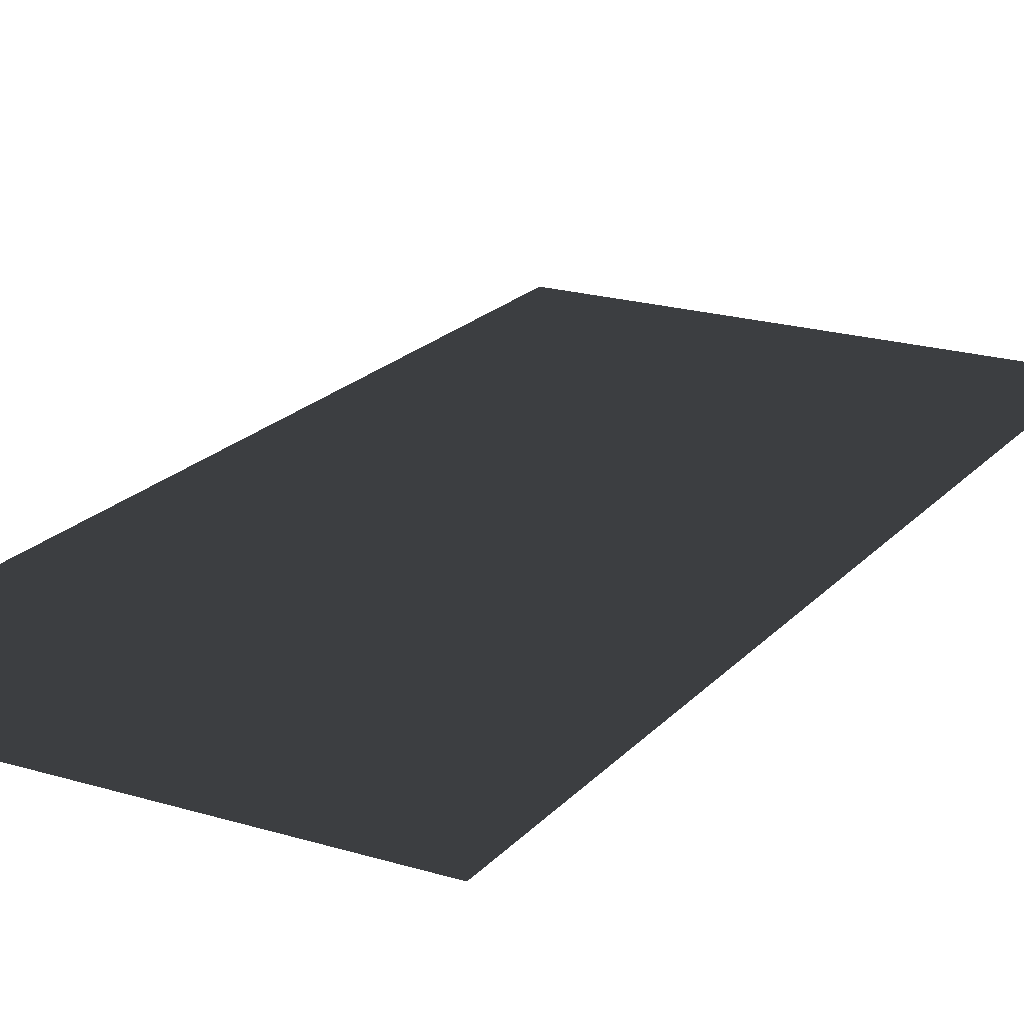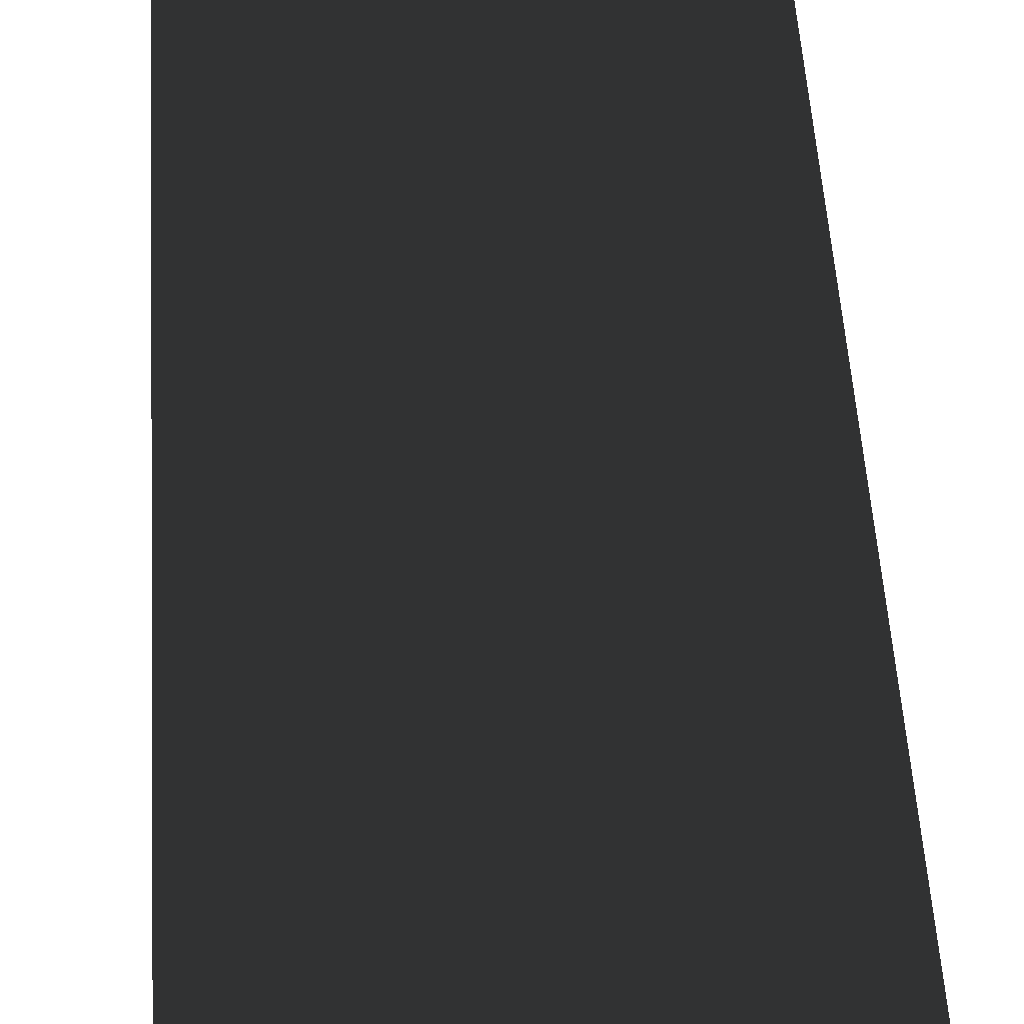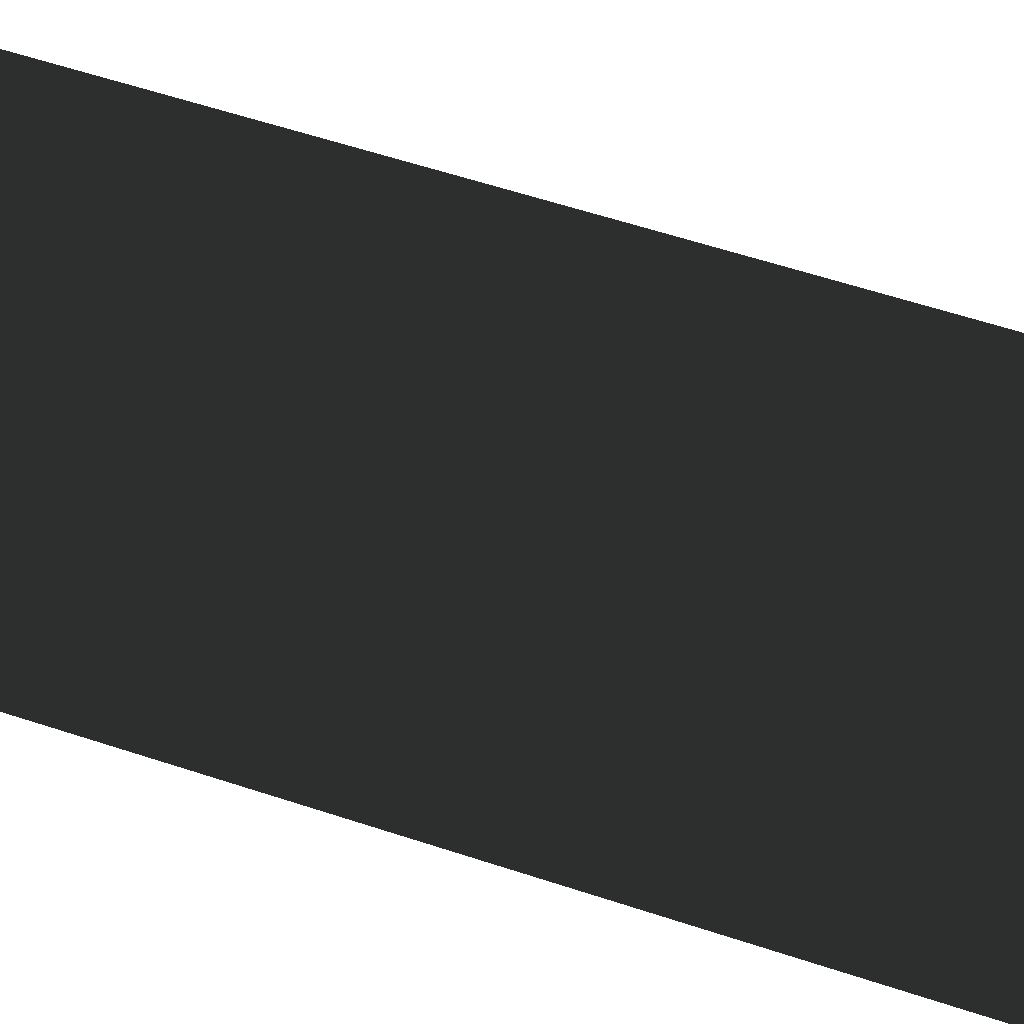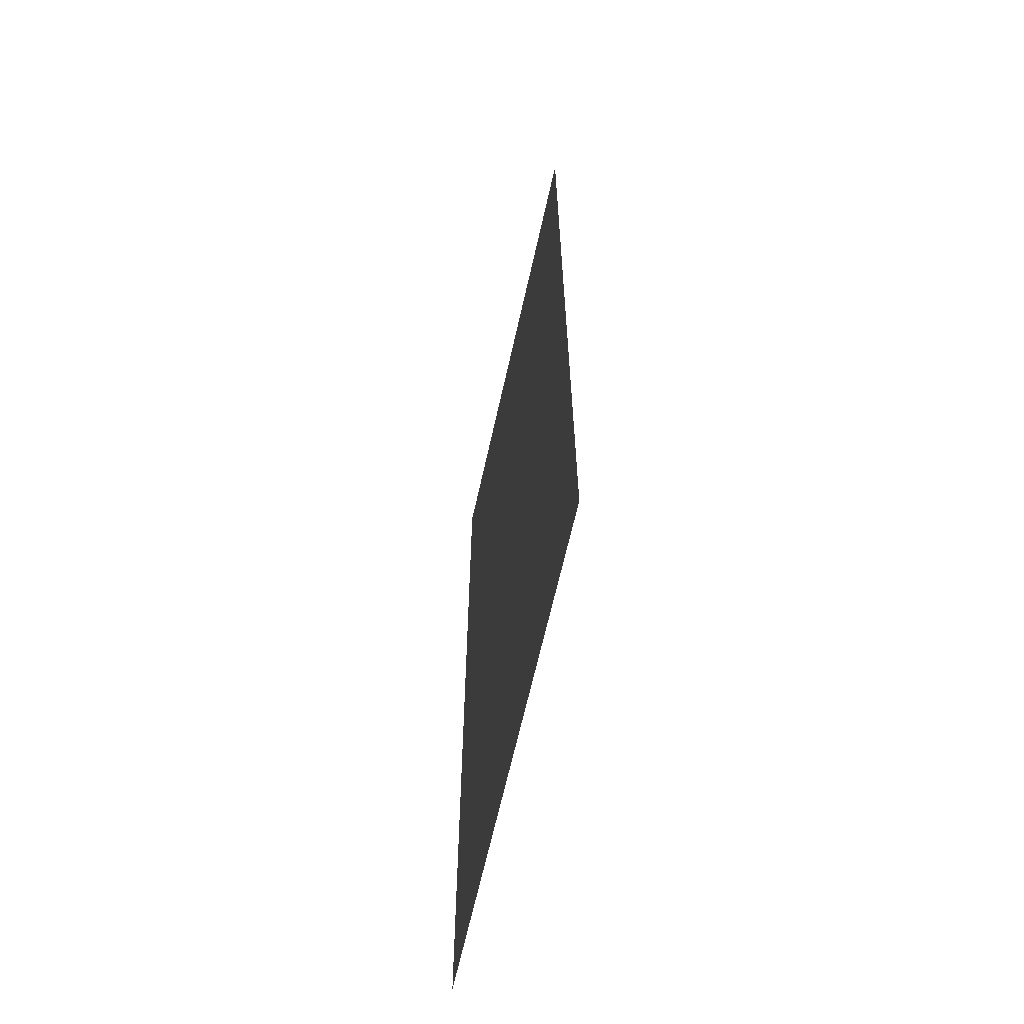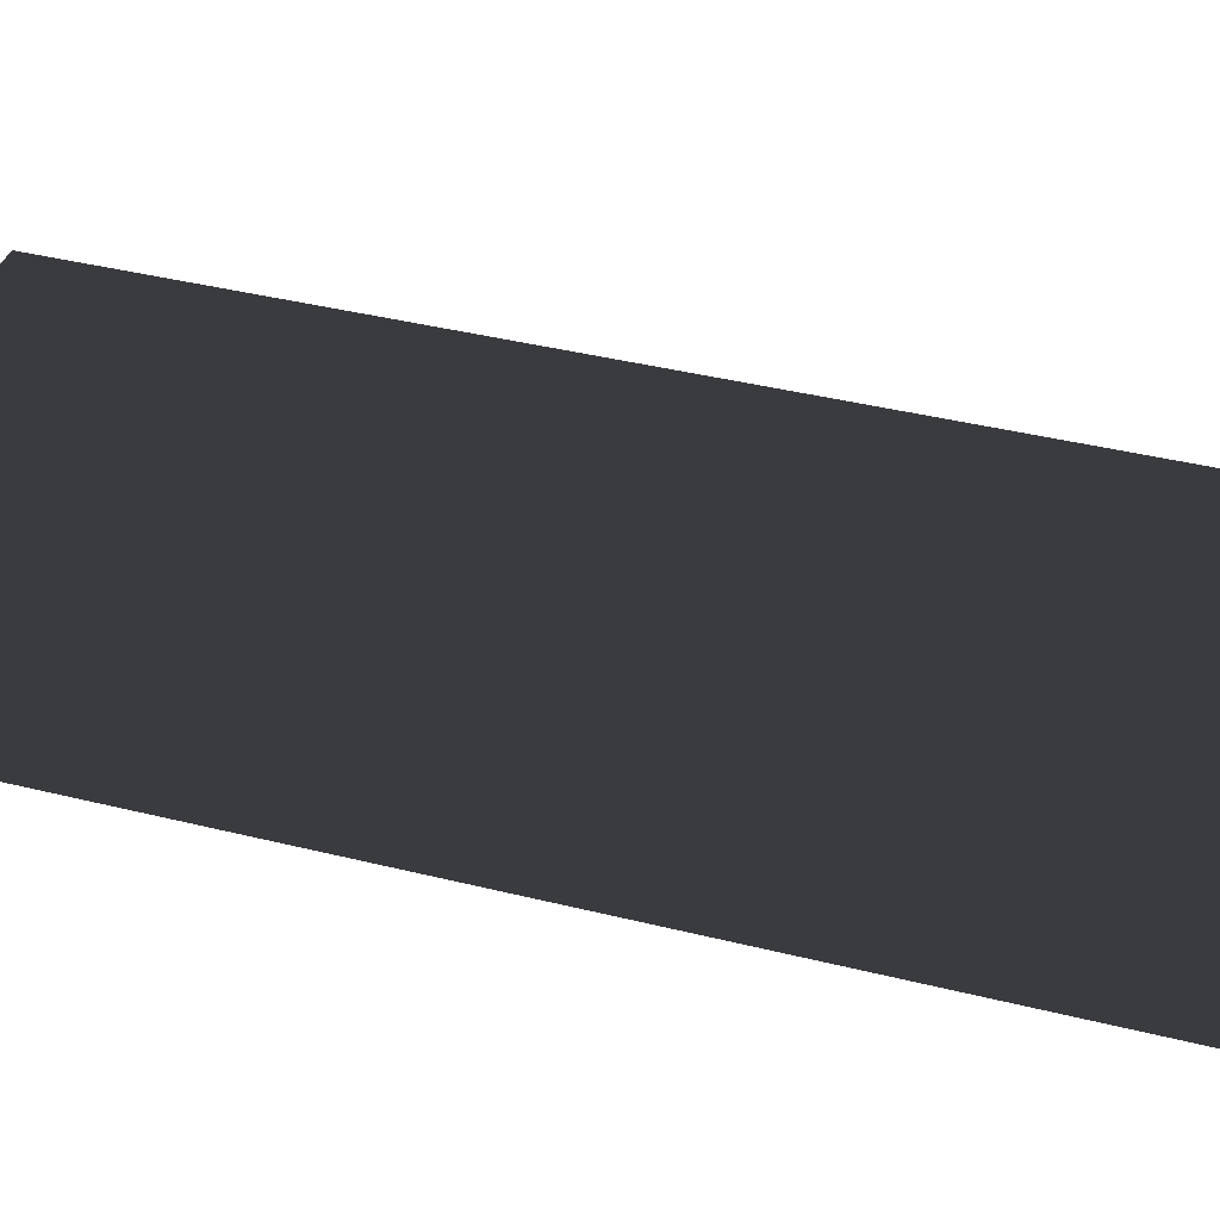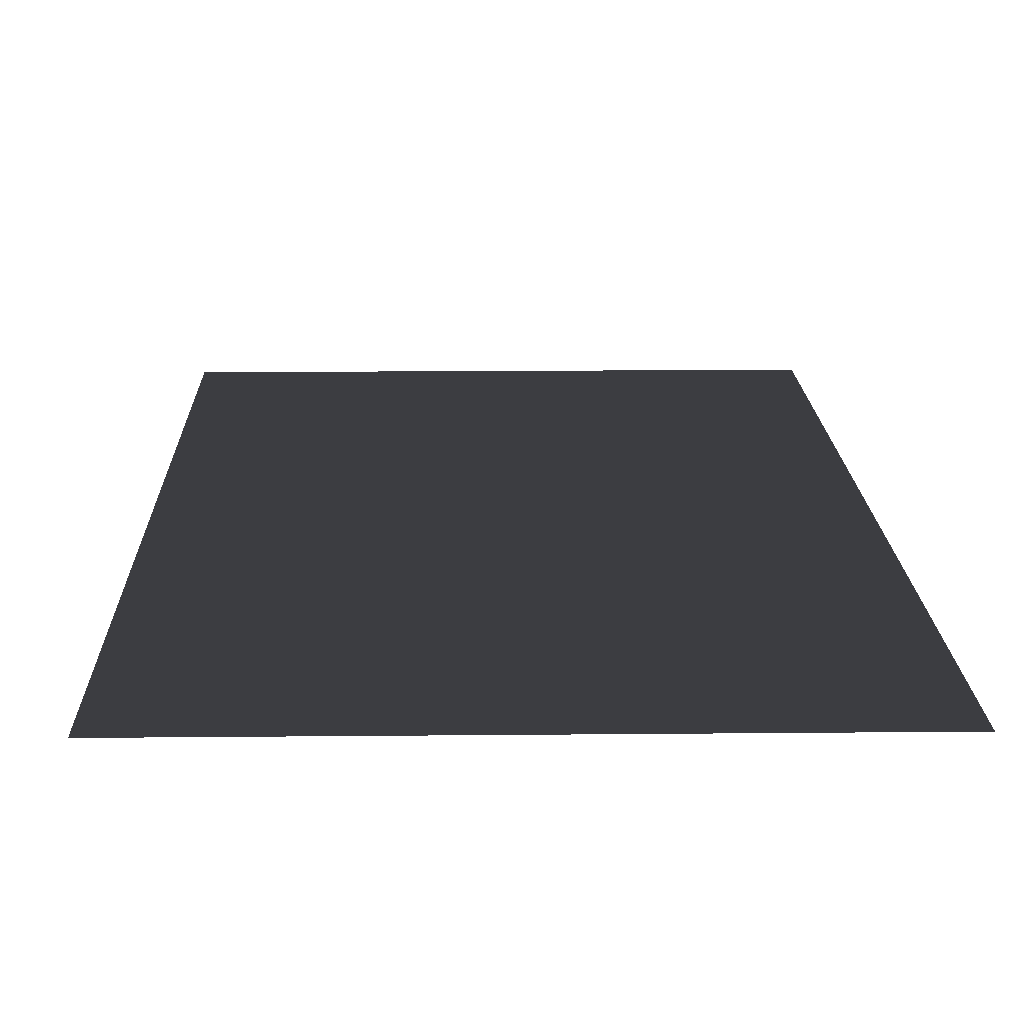
<metadata>
{"format":"obj","ext":"obj","renderer":"f3d","projection":"perspective","resolution":1024,"background":"white","views":[{"elev":20.4,"azim":29.0,"up":"+Z"},{"elev":57.0,"azim":-3.7,"up":"+Z"},{"elev":63.5,"azim":-71.9,"up":"+Z"},{"elev":-64.9,"azim":-102.5,"up":"+Y"},{"elev":37.8,"azim":-72.1,"up":"+Z"},{"elev":13.9,"azim":-1.3,"up":"+Z"}]}
</metadata>
<code>
v 1.5 -3 0
v 1.5 3 0
v -1.5 3 0
v -1.5 -3 0
f 1 2 3
f 1 3 4

</code>
